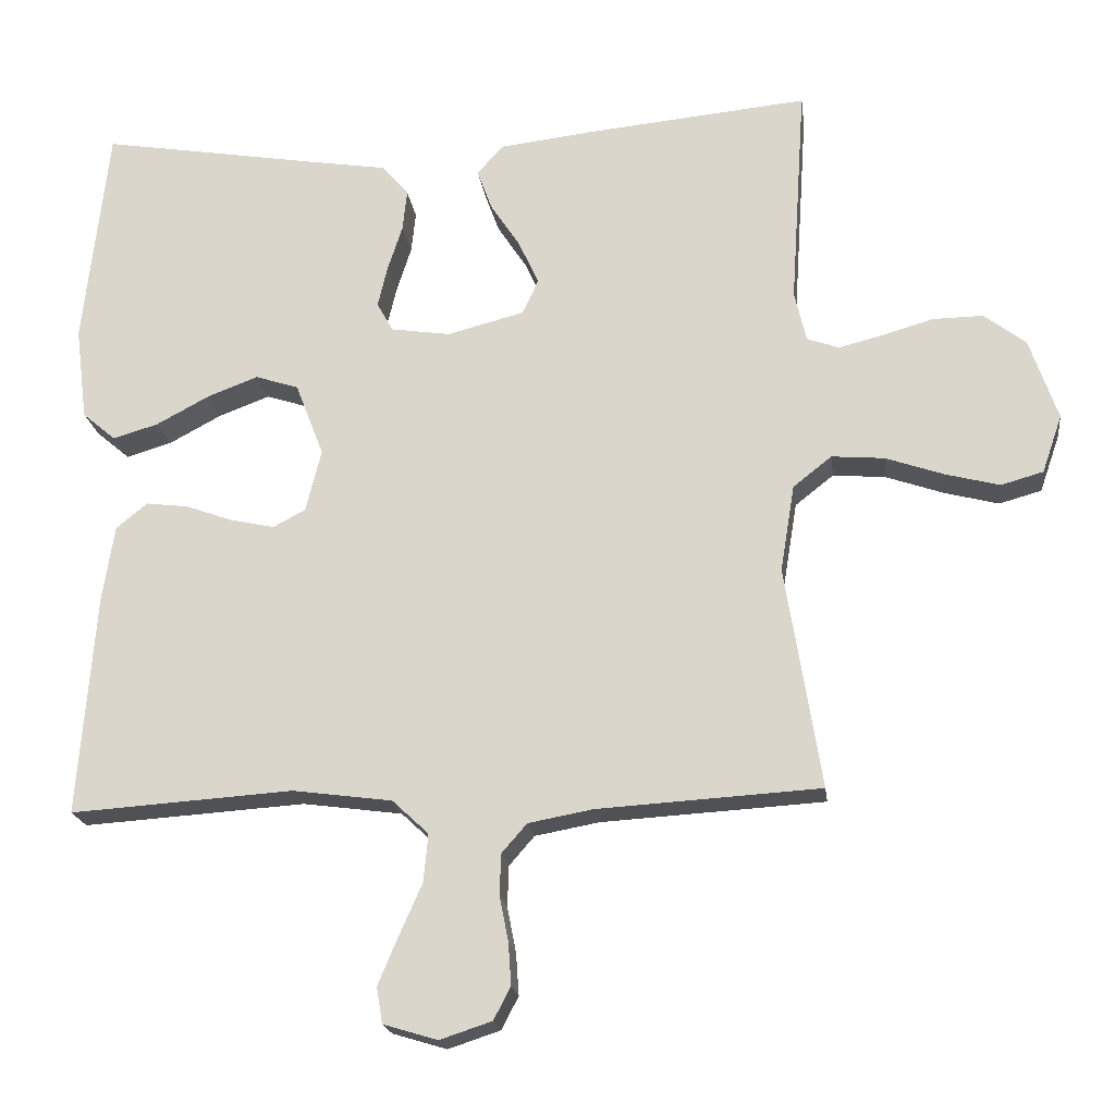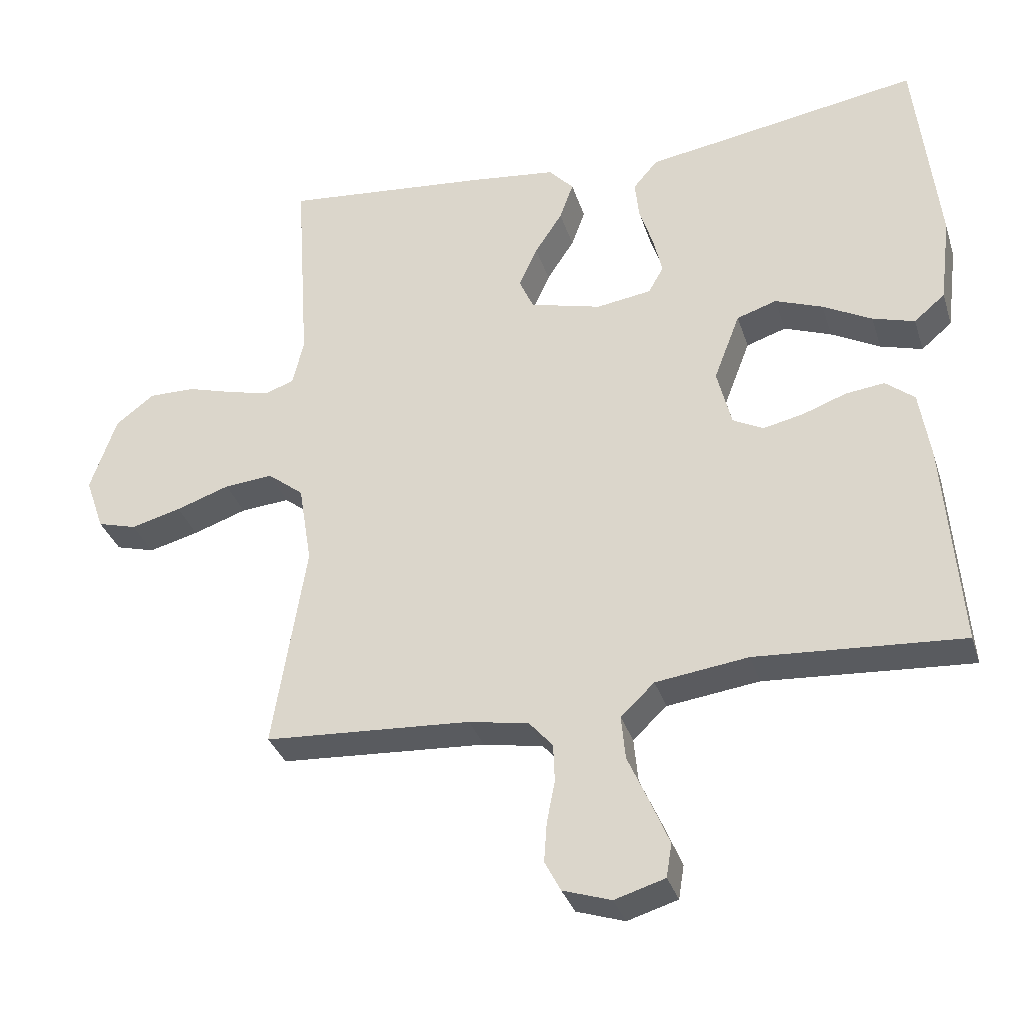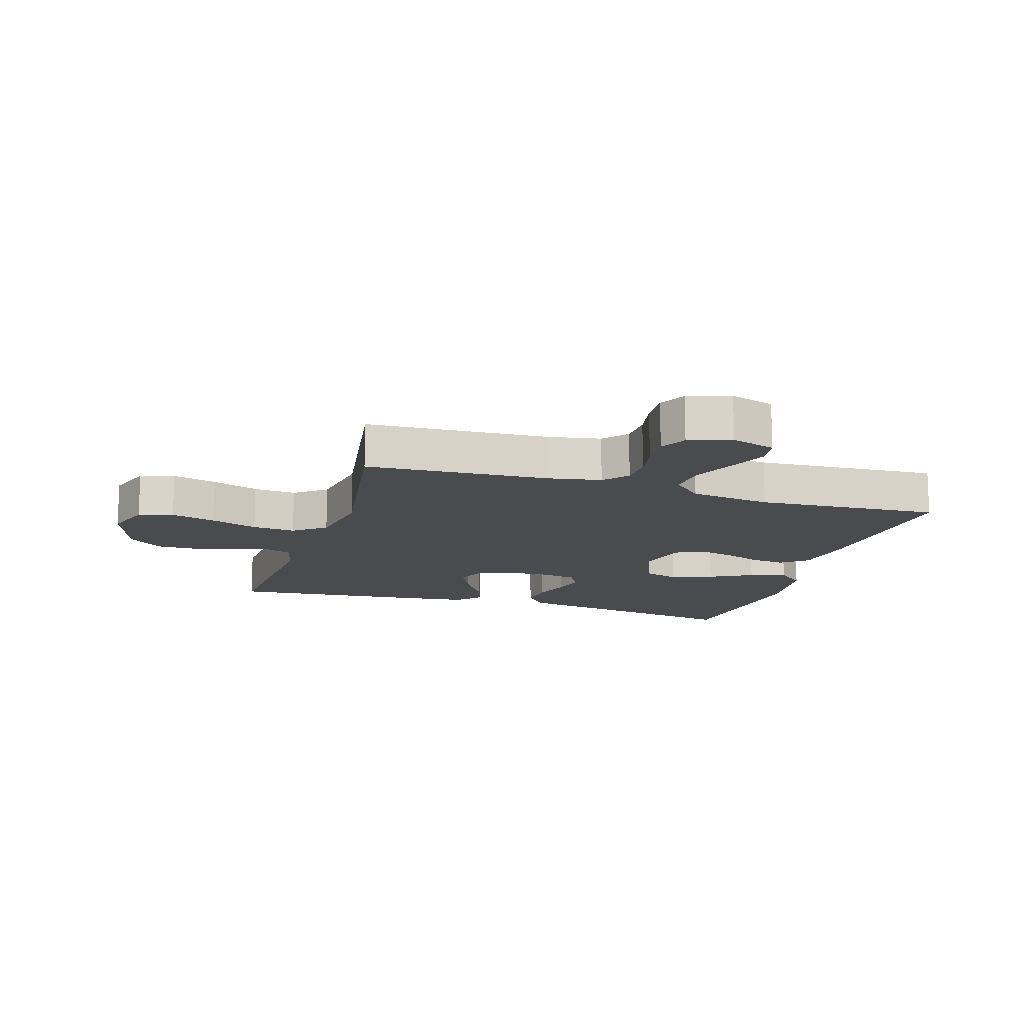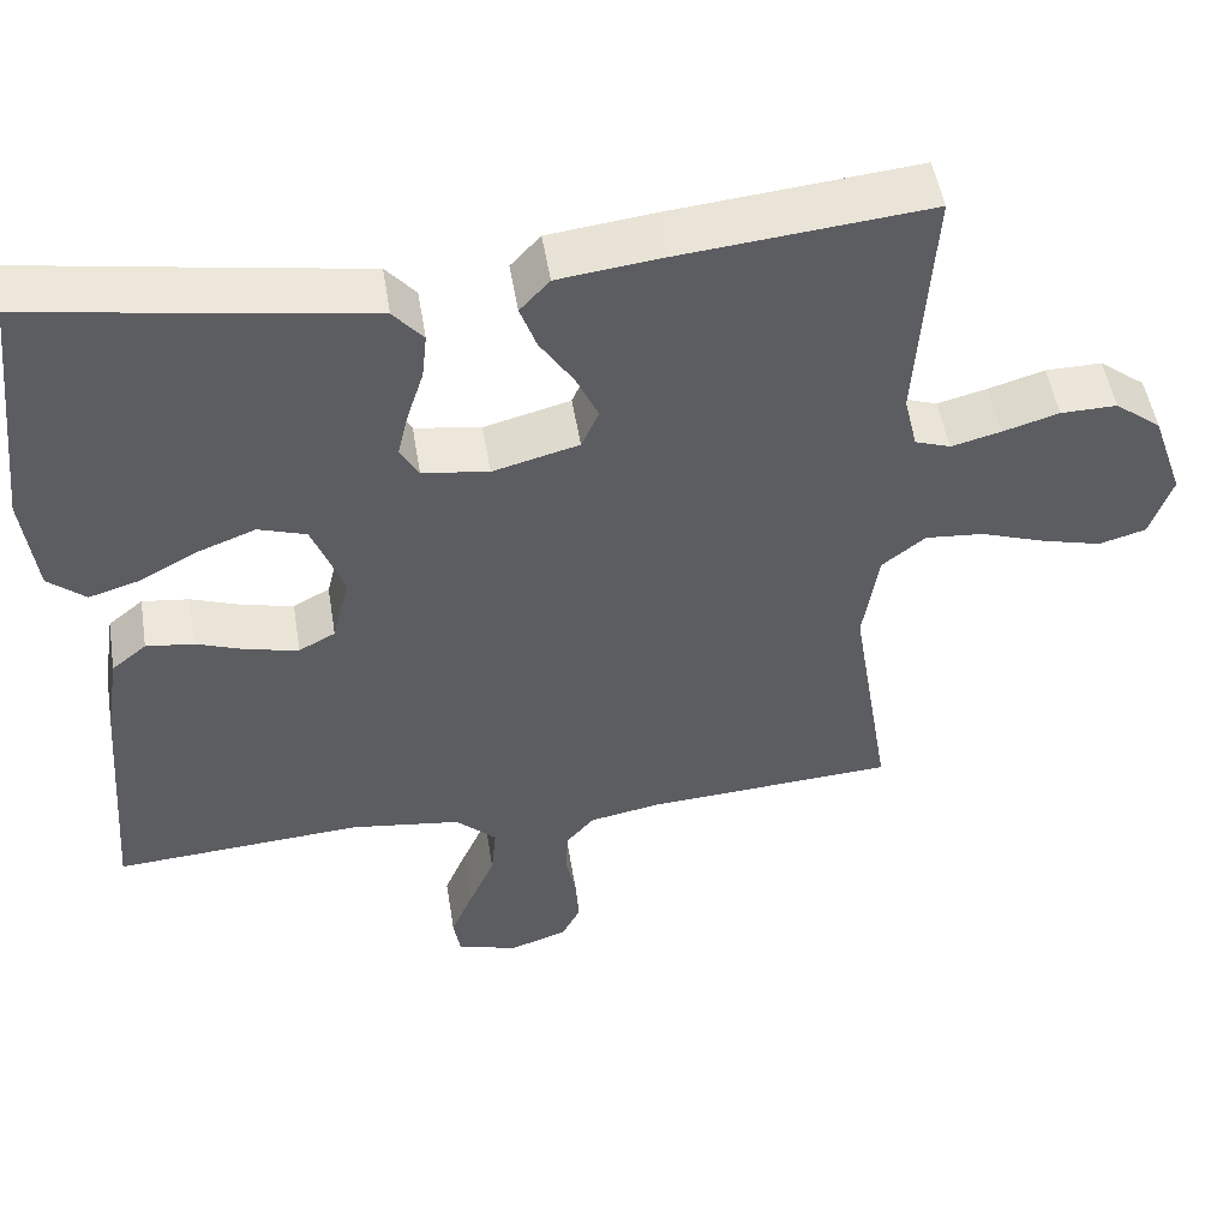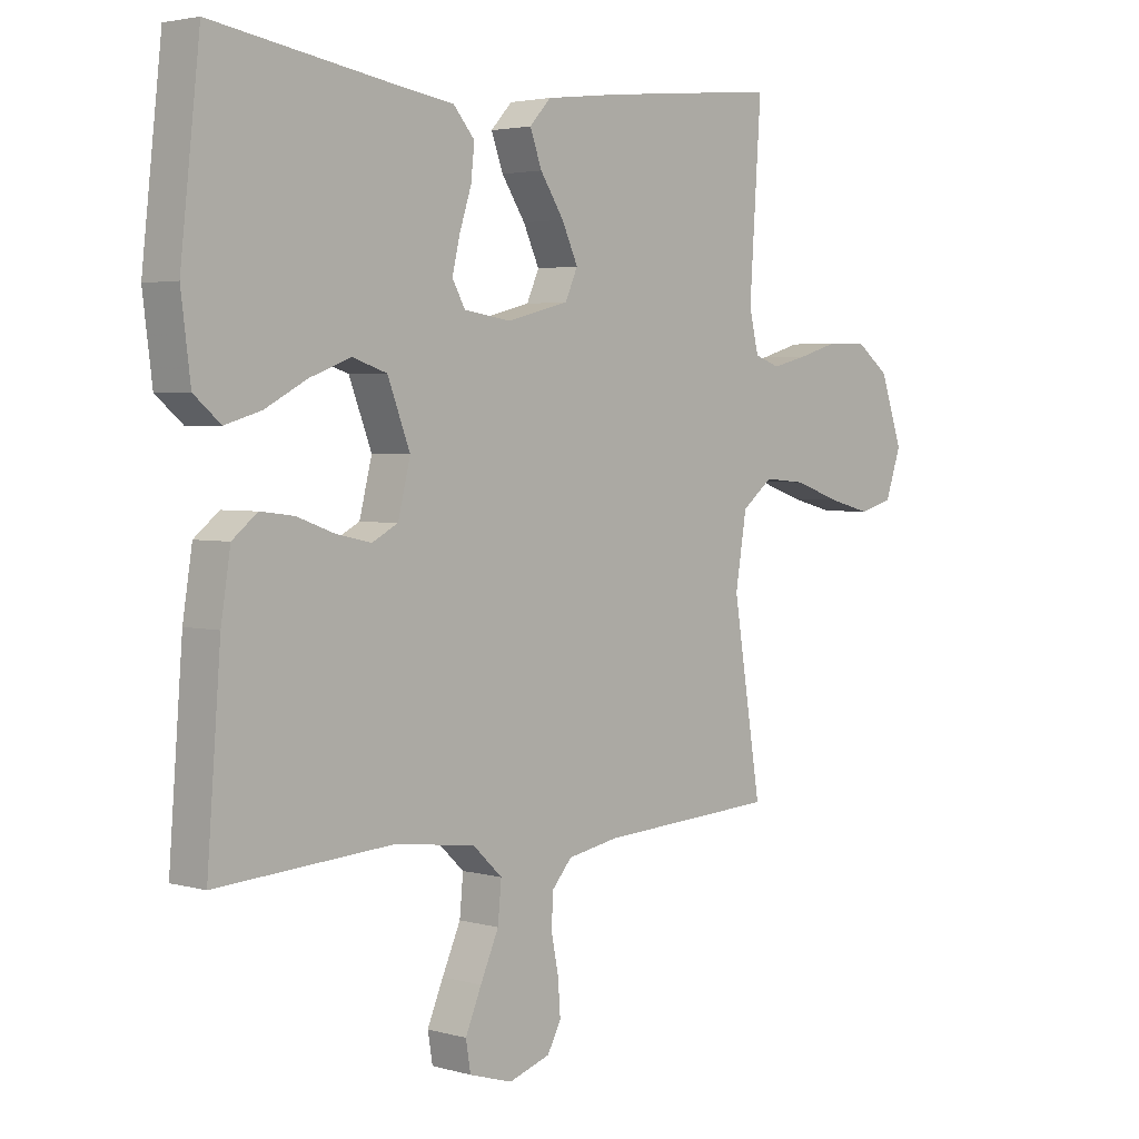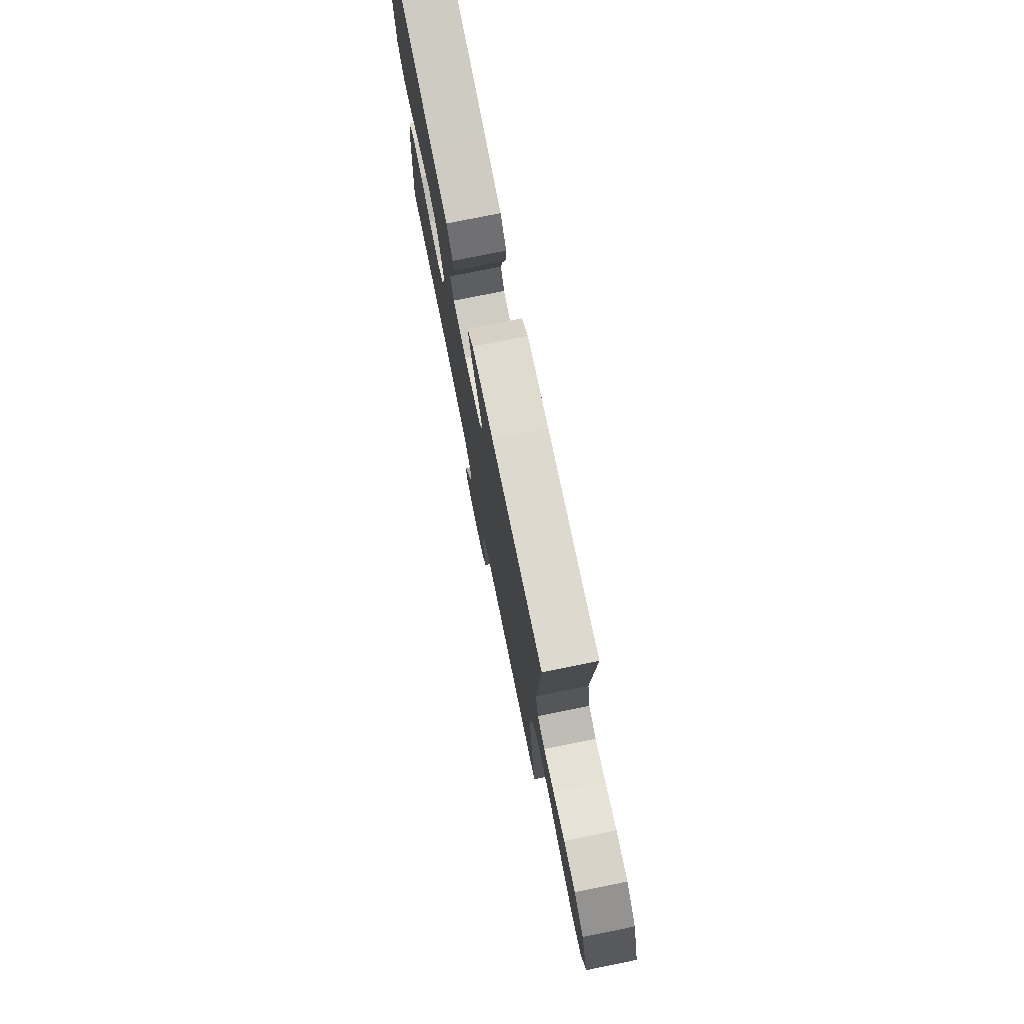
<metadata>
{"format":"obj","ext":"obj","renderer":"f3d","projection":"perspective","resolution":1024,"background":"white","views":[{"elev":-19.7,"azim":7.3,"up":"+Z"},{"elev":-33.3,"azim":-163.4,"up":"+Z"},{"elev":-14.2,"azim":162.7,"up":"+Y"},{"elev":50.4,"azim":-9.2,"up":"+Z"},{"elev":3.2,"azim":-46.7,"up":"+Z"},{"elev":76.6,"azim":78.6,"up":"+Z"}]}
</metadata>
<code>
v 0.5 0.07 -0.5
v 0.2 0.07 -0.518
v 0.113 0.07 -0.534
v 0.079 0.07 -0.573
v 0.077 0.07 -0.628
v 0.089 0.07 -0.689
v 0.093 0.07 -0.746
v 0.07 0.07 -0.79
v 0 0.07 -0.813
v -0.073 0.07 -0.791
v -0.081 0.07 -0.742
v -0.054 0.07 -0.678
v -0.023 0.07 -0.608
v -0.017 0.07 -0.544
v -0.066 0.07 -0.498
v -0.2 0.07 -0.48
v -0.5 0.07 -0.5
v -0.477 0.07 -0.2
v -0.461 0.07 -0.098
v -0.419 0.07 -0.064
v -0.362 0.07 -0.071
v -0.299 0.07 -0.094
v -0.24 0.07 -0.107
v -0.196 0.07 -0.084
v -0.175 0.07 0
v -0.213 0.07 0.099
v -0.271 0.07 0.118
v -0.34 0.07 0.092
v -0.411 0.07 0.054
v -0.472 0.07 0.036
v -0.517 0.07 0.074
v -0.533 0.07 0.2
v -0.5 0.07 0.5
v -0.2 0.07 0.45
v -0.099 0.07 0.434
v -0.063 0.07 0.392
v -0.069 0.07 0.336
v -0.089 0.07 0.274
v -0.102 0.07 0.219
v -0.08 0.07 0.18
v 0 0.07 0.168
v 0.104 0.07 0.195
v 0.125 0.07 0.242
v 0.098 0.07 0.301
v 0.058 0.07 0.362
v 0.038 0.07 0.417
v 0.074 0.07 0.456
v 0.2 0.07 0.471
v 0.5 0.07 0.5
v 0.48 0.07 0.2
v 0.496 0.07 0.132
v 0.539 0.07 0.117
v 0.599 0.07 0.132
v 0.667 0.07 0.152
v 0.735 0.07 0.153
v 0.791 0.07 0.11
v 0.829 0.07 0
v 0.802 0.07 -0.078
v 0.745 0.07 -0.094
v 0.672 0.07 -0.075
v 0.594 0.07 -0.048
v 0.523 0.07 -0.042
v 0.471 0.07 -0.083
v 0.452 0.07 -0.2
v 0.5 0 -0.5
v 0.2 0 -0.518
v 0.113 0 -0.534
v 0.079 0 -0.573
v 0.077 0 -0.628
v 0.089 0 -0.689
v 0.093 0 -0.746
v 0.07 0 -0.79
v 0 0 -0.813
v -0.073 0 -0.791
v -0.081 0 -0.742
v -0.054 0 -0.678
v -0.023 0 -0.608
v -0.017 0 -0.544
v -0.066 0 -0.498
v -0.2 0 -0.48
v -0.5 0 -0.5
v -0.477 0 -0.2
v -0.461 0 -0.098
v -0.419 0 -0.064
v -0.362 0 -0.071
v -0.299 0 -0.094
v -0.24 0 -0.107
v -0.196 0 -0.084
v -0.175 0 0
v -0.213 0 0.099
v -0.271 0 0.118
v -0.34 0 0.092
v -0.411 0 0.054
v -0.472 0 0.036
v -0.517 0 0.074
v -0.533 0 0.2
v -0.5 0 0.5
v -0.2 0 0.45
v -0.099 0 0.434
v -0.063 0 0.392
v -0.069 0 0.336
v -0.089 0 0.274
v -0.102 0 0.219
v -0.08 0 0.18
v 0 0 0.168
v 0.104 0 0.195
v 0.125 0 0.242
v 0.098 0 0.301
v 0.058 0 0.362
v 0.038 0 0.417
v 0.074 0 0.456
v 0.2 0 0.471
v 0.5 0 0.5
v 0.48 0 0.2
v 0.496 0 0.132
v 0.539 0 0.117
v 0.599 0 0.132
v 0.667 0 0.152
v 0.735 0 0.153
v 0.791 0 0.11
v 0.829 0 0
v 0.802 0 -0.078
v 0.745 0 -0.094
v 0.672 0 -0.075
v 0.594 0 -0.048
v 0.523 0 -0.042
v 0.471 0 -0.083
v 0.452 0 -0.2
f 59 60 61
f 58 59 61
f 57 58 61
f 56 57 61
f 55 56 61
f 54 55 61
f 53 54 61
f 52 53 61 62
f 51 52 62 63
f 48 49 50
f 47 48 50
f 46 47 50
f 45 46 50
f 44 45 50
f 51 63 64
f 50 51 64
f 44 50 64
f 43 44 64
f 36 37 38
f 35 36 38
f 34 35 38
f 33 34 38
f 32 33 38
f 31 32 38
f 30 31 38
f 29 30 38
f 28 29 38
f 27 28 38 39
f 26 27 39 40
f 20 21 22
f 19 20 22
f 18 19 22
f 17 18 22
f 16 17 22
f 15 16 22 23
f 14 15 23 24
f 11 12 13
f 10 11 13
f 9 10 13
f 8 9 13
f 7 8 13
f 6 7 13
f 5 6 13
f 4 5 13 14
f 14 24 25
f 4 14 25
f 3 4 25
f 64 1 2
f 43 64 2
f 42 43 2
f 26 40 41
f 26 41 42
f 25 26 42
f 3 25 42
f 2 3 42
f 125 124 123
f 125 123 122
f 125 122 121
f 125 121 120
f 125 120 119
f 125 119 118
f 125 118 117
f 126 125 117 116
f 127 126 116 115
f 114 113 112
f 114 112 111
f 114 111 110
f 114 110 109
f 114 109 108
f 128 127 115
f 128 115 114
f 128 114 108
f 128 108 107
f 102 101 100
f 102 100 99
f 102 99 98
f 102 98 97
f 102 97 96
f 102 96 95
f 102 95 94
f 102 94 93
f 102 93 92
f 103 102 92 91
f 104 103 91 90
f 86 85 84
f 86 84 83
f 86 83 82
f 86 82 81
f 86 81 80
f 87 86 80 79
f 88 87 79 78
f 77 76 75
f 77 75 74
f 77 74 73
f 77 73 72
f 77 72 71
f 77 71 70
f 77 70 69
f 78 77 69 68
f 89 88 78
f 89 78 68
f 89 68 67
f 66 65 128
f 66 128 107
f 66 107 106
f 105 104 90
f 106 105 90
f 106 90 89
f 106 89 67
f 106 67 66
f 1 65 66 2
f 2 66 67 3
f 3 67 68 4
f 4 68 69 5
f 5 69 70 6
f 6 70 71 7
f 7 71 72 8
f 8 72 73 9
f 9 73 74 10
f 10 74 75 11
f 11 75 76 12
f 12 76 77 13
f 13 77 78 14
f 14 78 79 15
f 15 79 80 16
f 16 80 81 17
f 17 81 82 18
f 18 82 83 19
f 19 83 84 20
f 20 84 85 21
f 21 85 86 22
f 22 86 87 23
f 23 87 88 24
f 24 88 89 25
f 25 89 90 26
f 26 90 91 27
f 27 91 92 28
f 28 92 93 29
f 29 93 94 30
f 30 94 95 31
f 31 95 96 32
f 32 96 97 33
f 33 97 98 34
f 34 98 99 35
f 35 99 100 36
f 36 100 101 37
f 37 101 102 38
f 38 102 103 39
f 39 103 104 40
f 40 104 105 41
f 41 105 106 42
f 42 106 107 43
f 43 107 108 44
f 44 108 109 45
f 45 109 110 46
f 46 110 111 47
f 47 111 112 48
f 48 112 113 49
f 49 113 114 50
f 50 114 115 51
f 51 115 116 52
f 52 116 117 53
f 53 117 118 54
f 54 118 119 55
f 55 119 120 56
f 56 120 121 57
f 57 121 122 58
f 58 122 123 59
f 59 123 124 60
f 60 124 125 61
f 61 125 126 62
f 62 126 127 63
f 63 127 128 64
f 64 128 65 1

</code>
